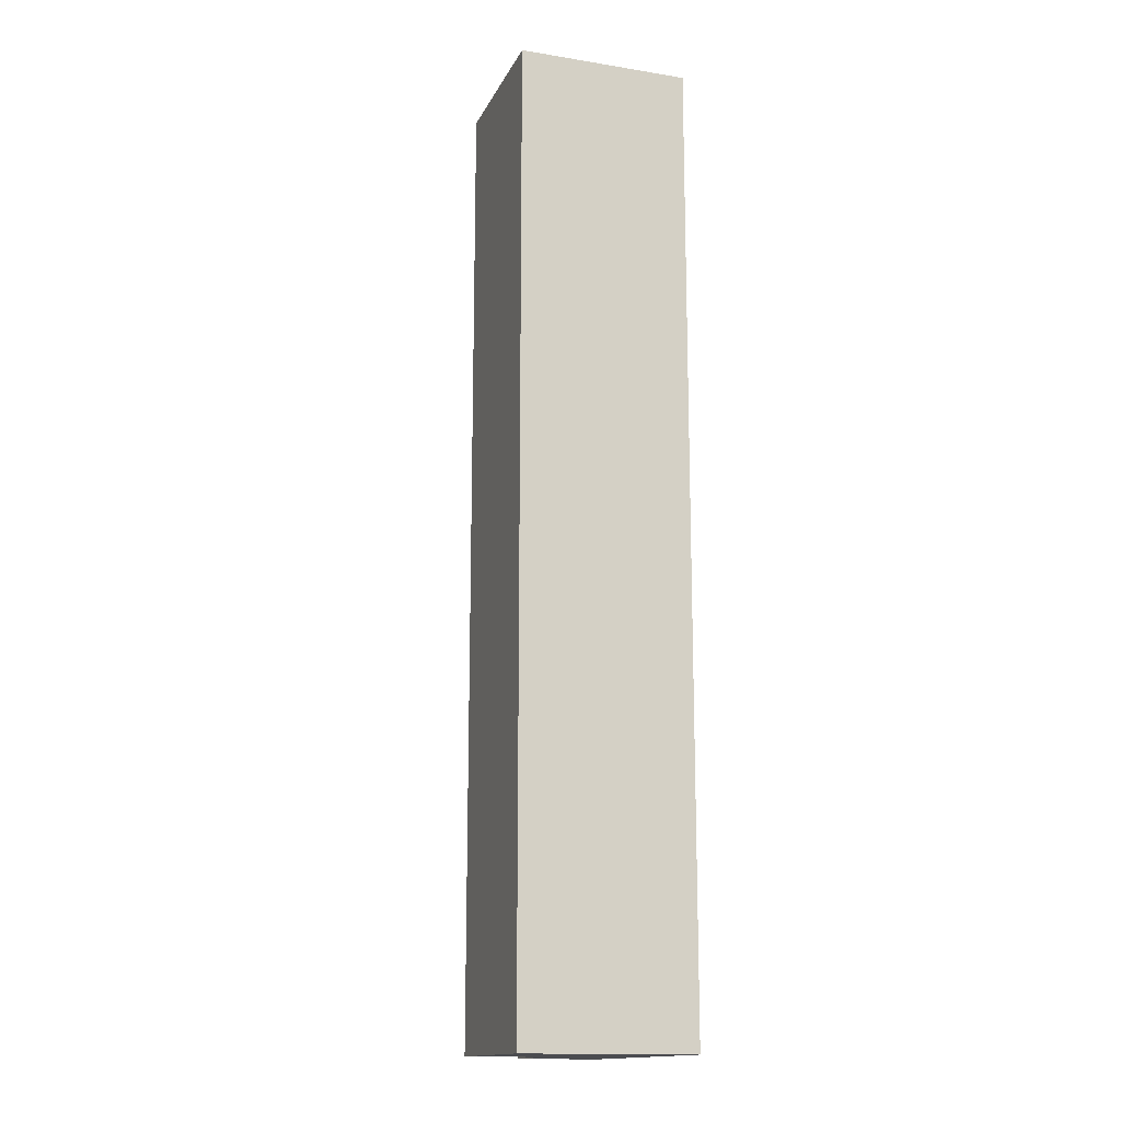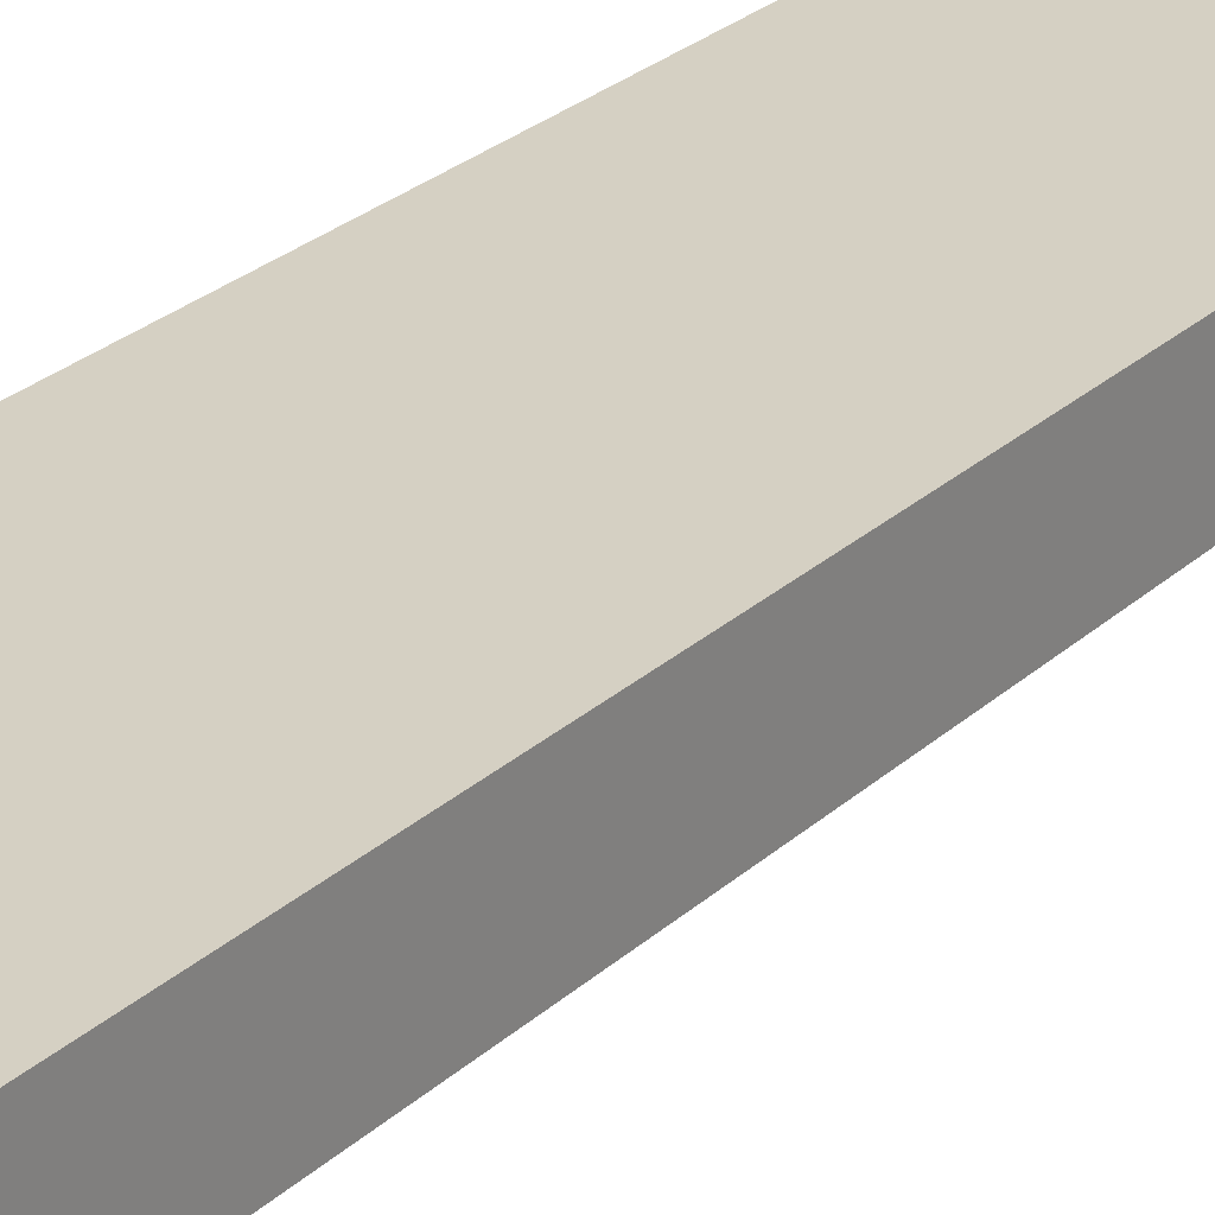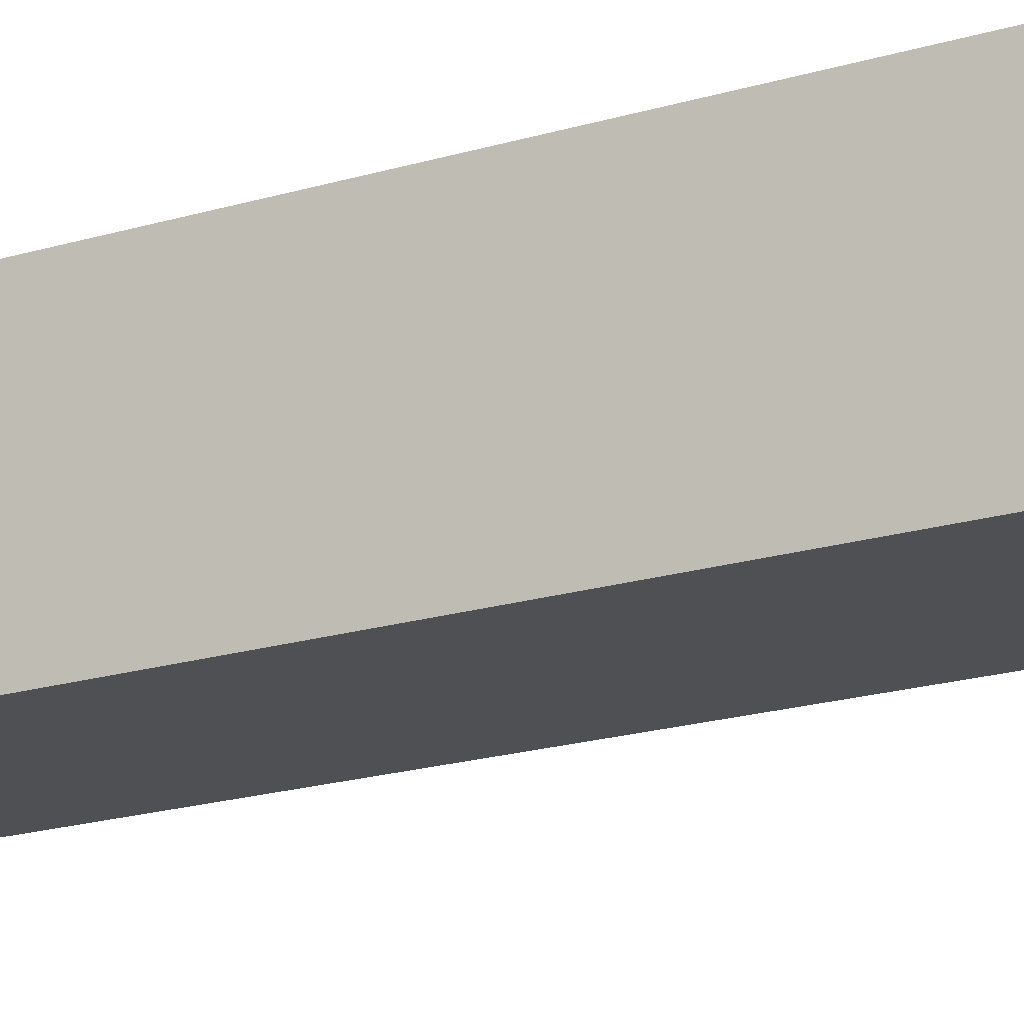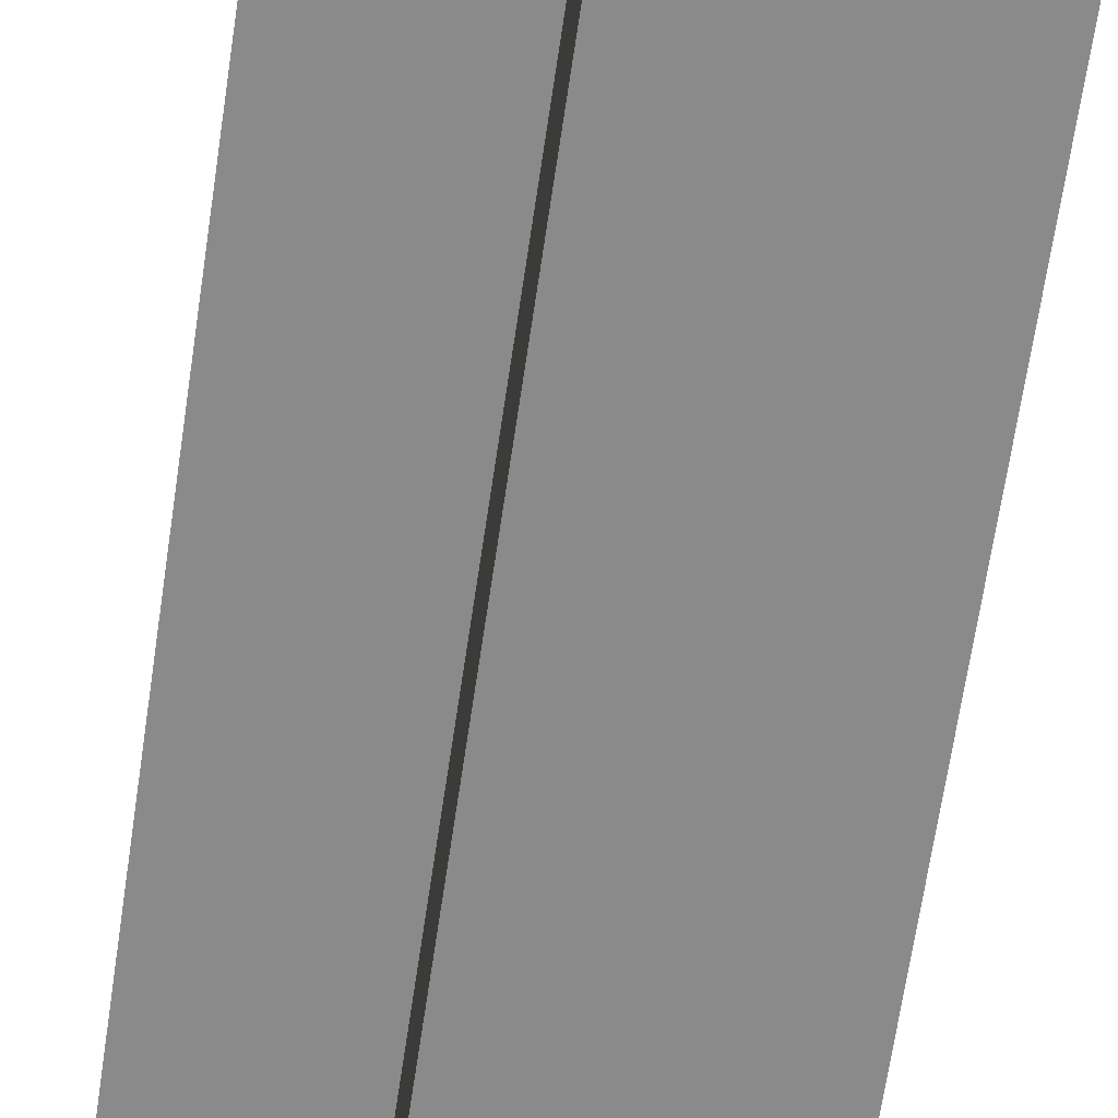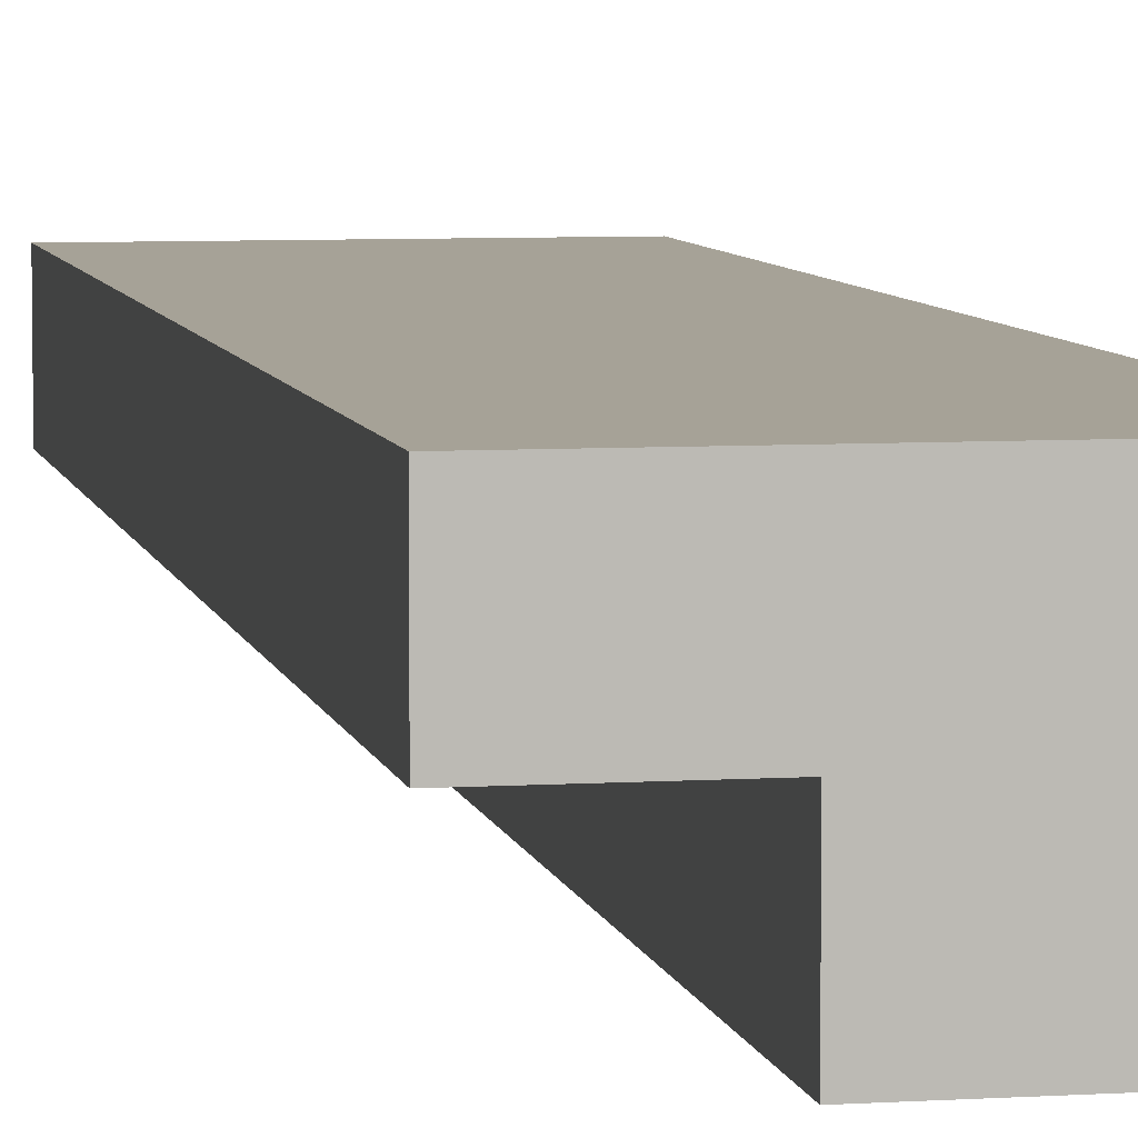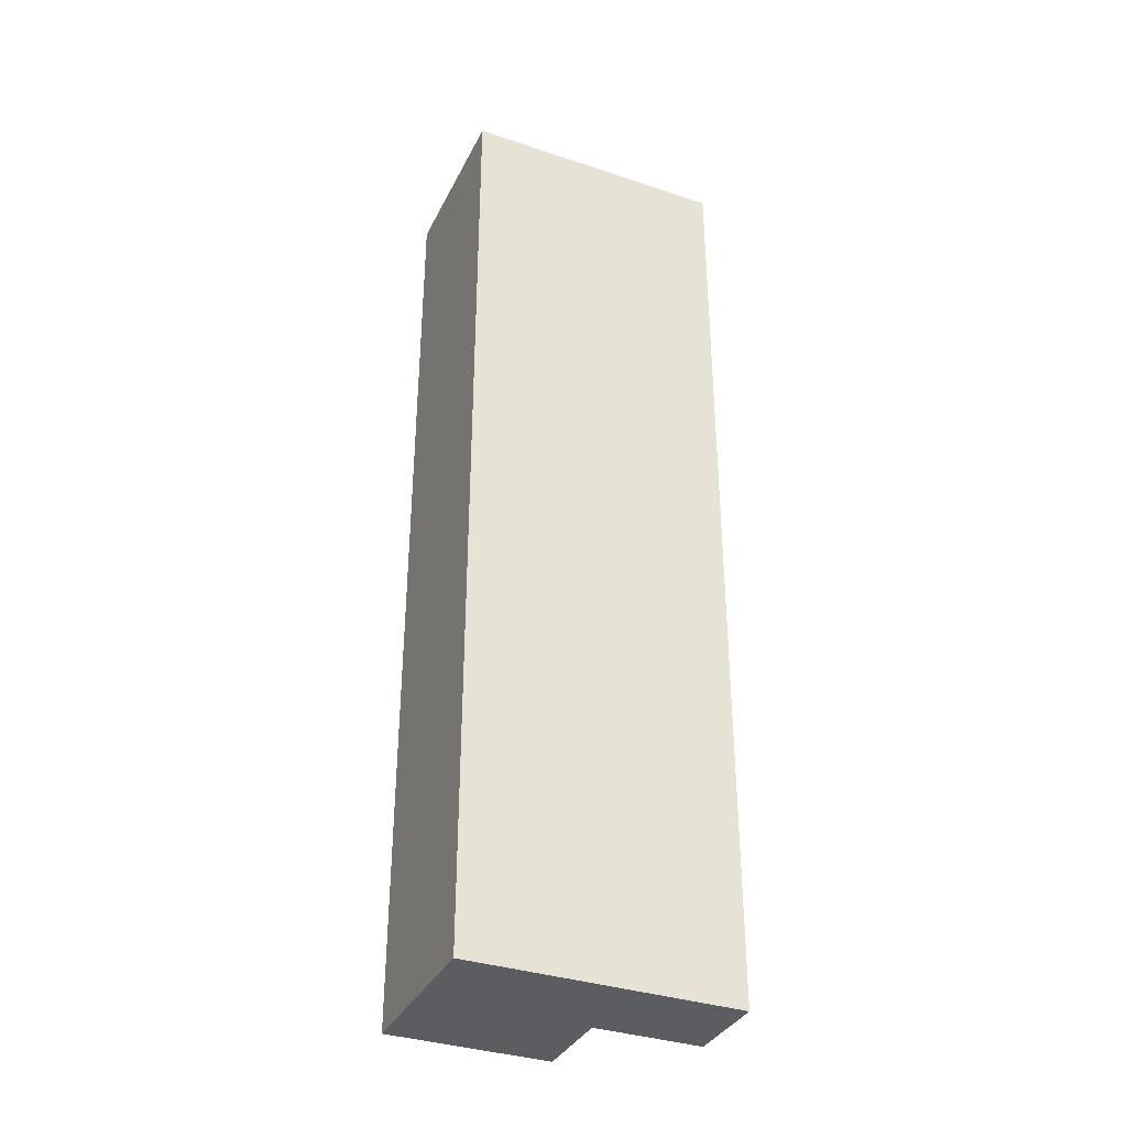
<metadata>
{"format":"obj","ext":"obj","renderer":"f3d","projection":"perspective","resolution":1024,"background":"white","views":[{"elev":-15.2,"azim":71.2,"up":"+Z"},{"elev":26.4,"azim":-144.4,"up":"+Y"},{"elev":-18.7,"azim":120.6,"up":"+Y"},{"elev":-63.6,"azim":-8.2,"up":"+Y"},{"elev":6.4,"azim":-10.9,"up":"+Y"},{"elev":-35.5,"azim":156.2,"up":"+Z"}]}
</metadata>
<code>
v 0 0.8 -9
v -6.119e-17 1.6 -9
v 2.5 1.6 -9
v 2.5 2.665e-15 -9
v 1 1.11e-16 -9
v 1 0.8 -9
v 0 0.8 0
v -6.119e-17 1.6 0
v -6.119e-17 1.6 -9
v 0 0.8 -9
v -6.119e-17 1.6 0
v 2.5 1.6 0
v 2.5 1.6 -9
v -6.119e-17 1.6 -9
v 2.5 2.693e-15 0
v 1 1.396e-16 0
v 1 1.11e-16 -9
v 2.5 2.665e-15 -9
v 1 0.8 0
v 0 0.8 0
v 0 0.8 -9
v 1 0.8 -9
v -6.119e-17 1.6 0
v 0 0.8 0
v 1 0.8 0
v 1 1.396e-16 0
v 2.5 2.693e-15 0
v 2.5 1.6 0
v 2.5 1.6 0
v 2.5 2.693e-15 0
v 2.5 2.665e-15 -9
v 2.5 1.6 -9
v 1 1.396e-16 0
v 1 0.8 0
v 1 0.8 -9
v 1 1.11e-16 -9
f 1 2 6
f 6 2 3
f 6 3 4
f 4 5 6
f 7 8 10
f 10 8 9
f 11 12 14
f 14 12 13
f 15 16 18
f 18 16 17
f 19 20 22
f 22 20 21
f 24 25 23
f 23 25 28
f 28 25 27
f 27 25 26
f 29 30 32
f 32 30 31
f 33 34 36
f 36 34 35

</code>
